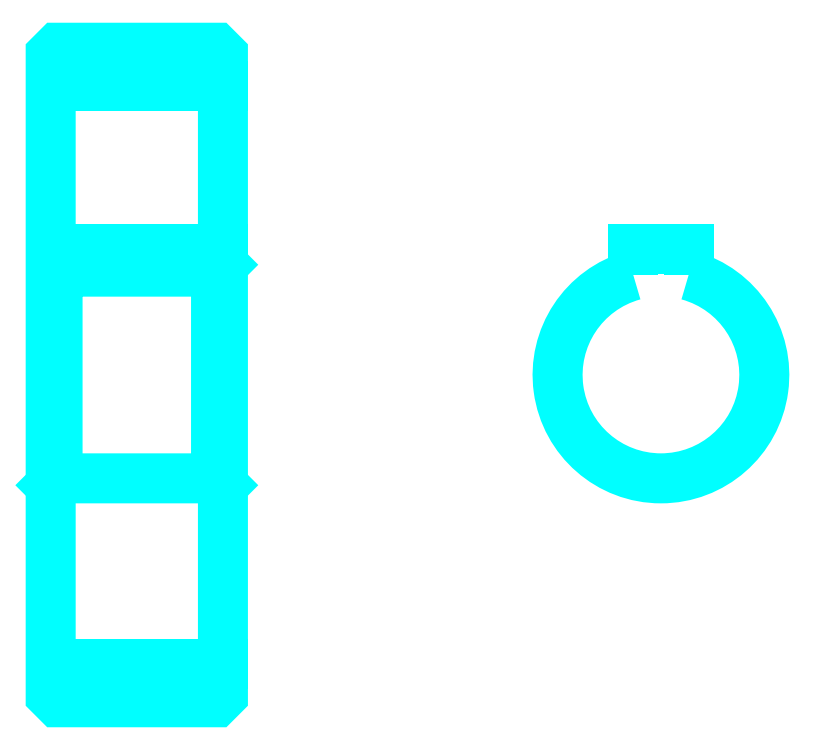
<metadata>
{"format":"dxf","ext":"dxf","renderer":"ezdxf+matplotlib","layout":"modelspace","background":"white","min_lineweight":24,"dpi":150}
</metadata>
<code>
0
SECTION
2
ENTITIES
0
LINE
8
0
10
81.95
20
122.1
30
0
11
106.9
21
122.1
31
0
0
LINE
8
0
10
81.95
20
38.37
30
0
11
106.9
21
38.37
31
0
0
LINE
8
0
10
106.9
20
96.25
30
0
11
105.9
21
95.25
31
0
0
LINE
8
0
10
106.9
20
64.25
30
0
11
105.9
21
65.25
31
0
0
LINE
8
0
10
81.95
20
64.25
30
0
11
82.95
21
65.25
31
0
0
POLYLINE
8
0
66
1
10
0
20
0
30
0
70
2
0
VERTEX
8
0
10
81.95
20
64.25
30
0
70
0
0
VERTEX
8
0
10
81.95
20
33.75
30
0
70
0
0
VERTEX
8
0
10
82.95
20
32.75
30
0
70
0
0
VERTEX
8
0
10
105.9
20
32.75
30
0
70
0
0
VERTEX
8
0
10
106.9
20
33.75
30
0
70
0
0
VERTEX
8
0
10
106.9
20
126.7
30
0
70
0
0
VERTEX
8
0
10
105.9
20
127.7
30
0
70
0
0
VERTEX
8
0
10
82.95
20
127.7
30
0
70
0
0
VERTEX
8
0
10
81.95
20
126.7
30
0
70
0
0
VERTEX
8
0
10
81.95
20
64.25
30
0
70
0
0
SEQEND
8
0
0
POLYLINE
8
0
66
1
10
0
20
0
30
0
70
2
0
VERTEX
8
0
10
81.95
20
96.25
30
0
70
0
0
VERTEX
8
0
10
82.95
20
95.25
30
0
70
0
0
VERTEX
8
0
10
82.95
20
65.25
30
0
70
0
0
VERTEX
8
0
10
105.9
20
65.25
30
0
70
0
0
VERTEX
8
0
10
105.9
20
95.25
30
0
70
0
0
VERTEX
8
0
10
82.95
20
95.25
30
0
70
0
0
SEQEND
8
0
0
ARC
8
0
10
170.5
20
80.25
30
0
40
15
50
105.5
51
74.53
0
POLYLINE
8
0
66
1
10
0
20
0
30
0
70
2
0
VERTEX
8
0
10
174.5
20
94.7
30
0
70
0
0
VERTEX
8
0
10
174.5
20
98.55
30
0
70
0
0
VERTEX
8
0
10
166.5
20
98.55
30
0
70
0
0
VERTEX
8
0
10
166.5
20
94.7
30
0
70
0
0
SEQEND
8
0
0
LINE
8
0
10
81.95
20
98.55
30
0
11
106.9
21
98.55
31
0
0
ENDSEC
0
EOF

</code>
